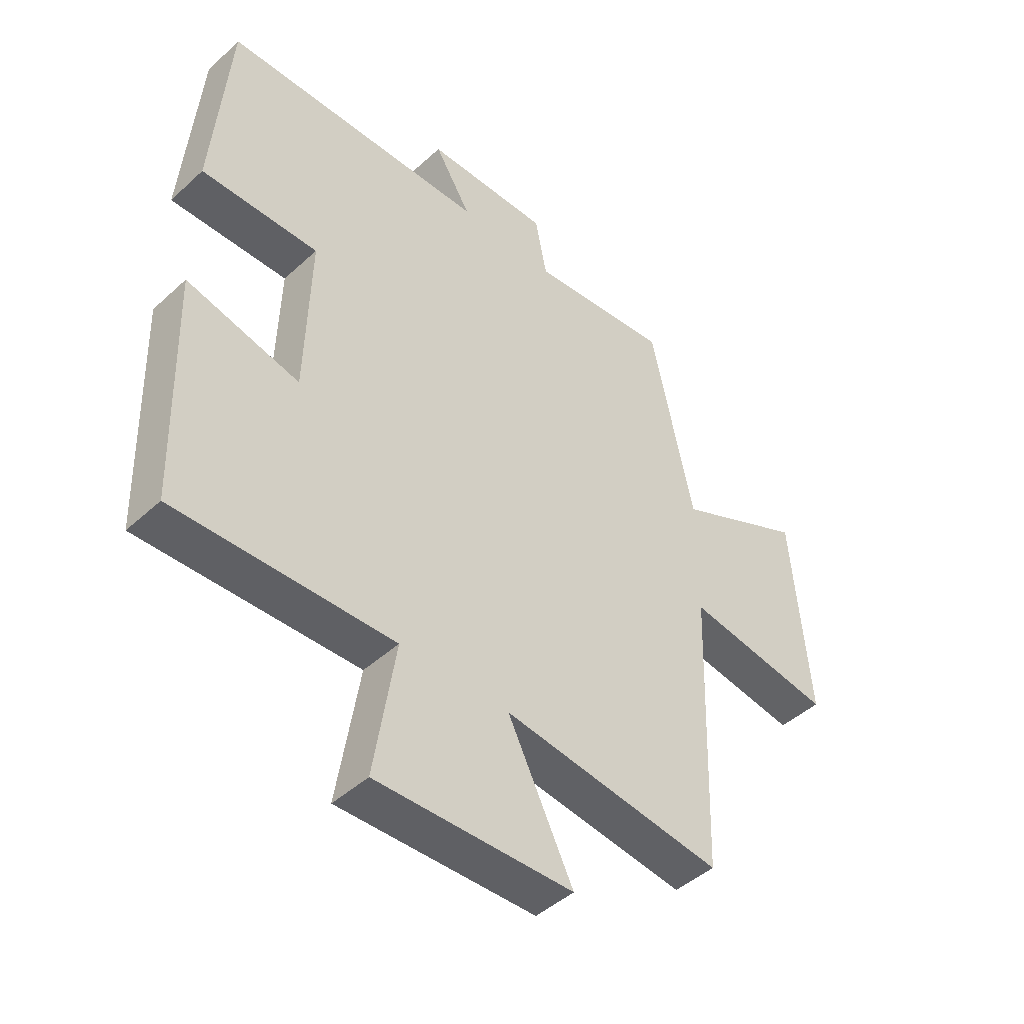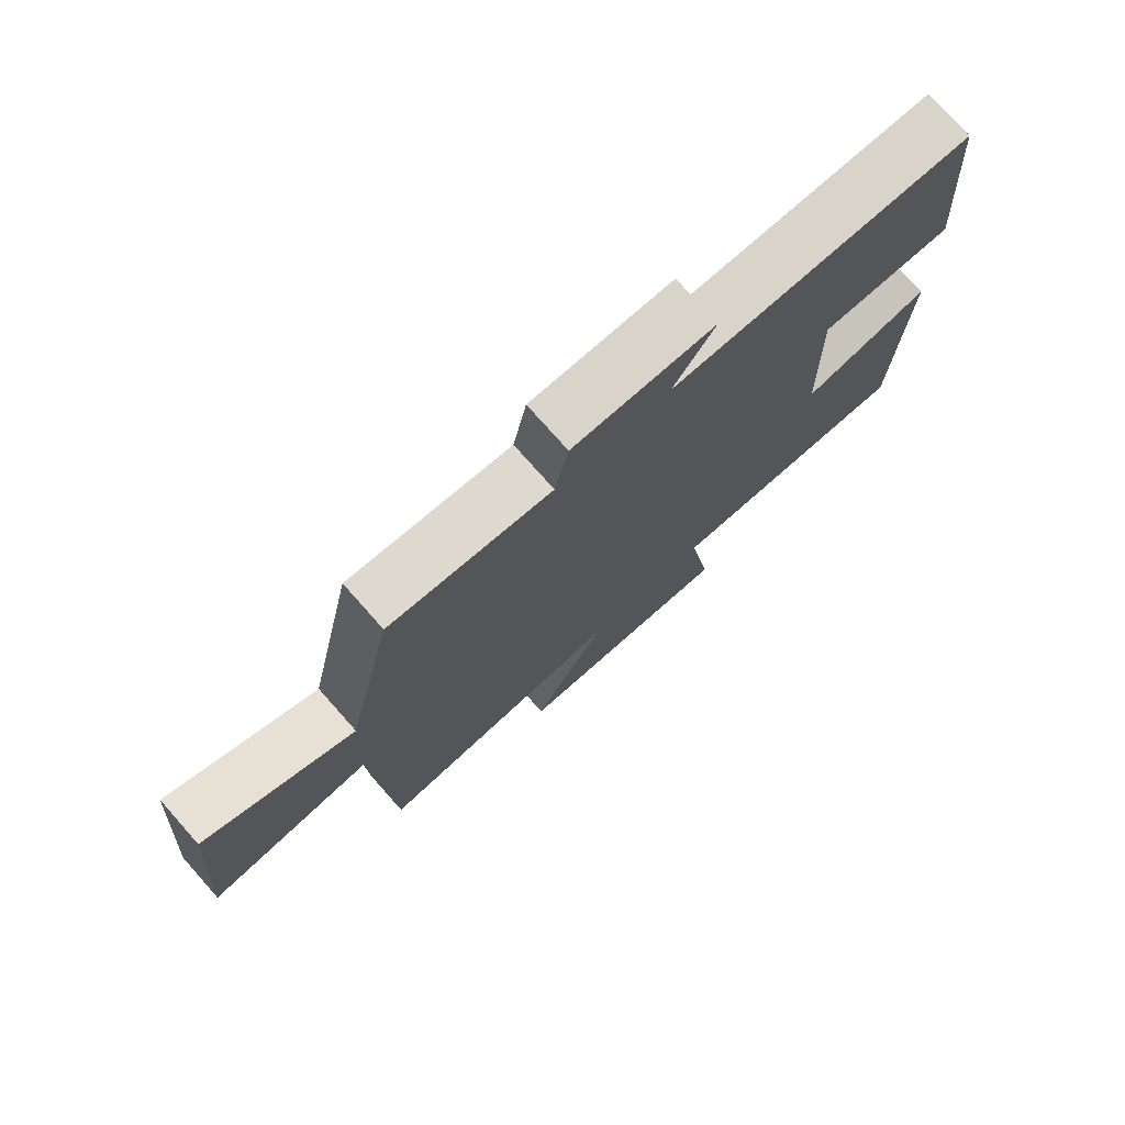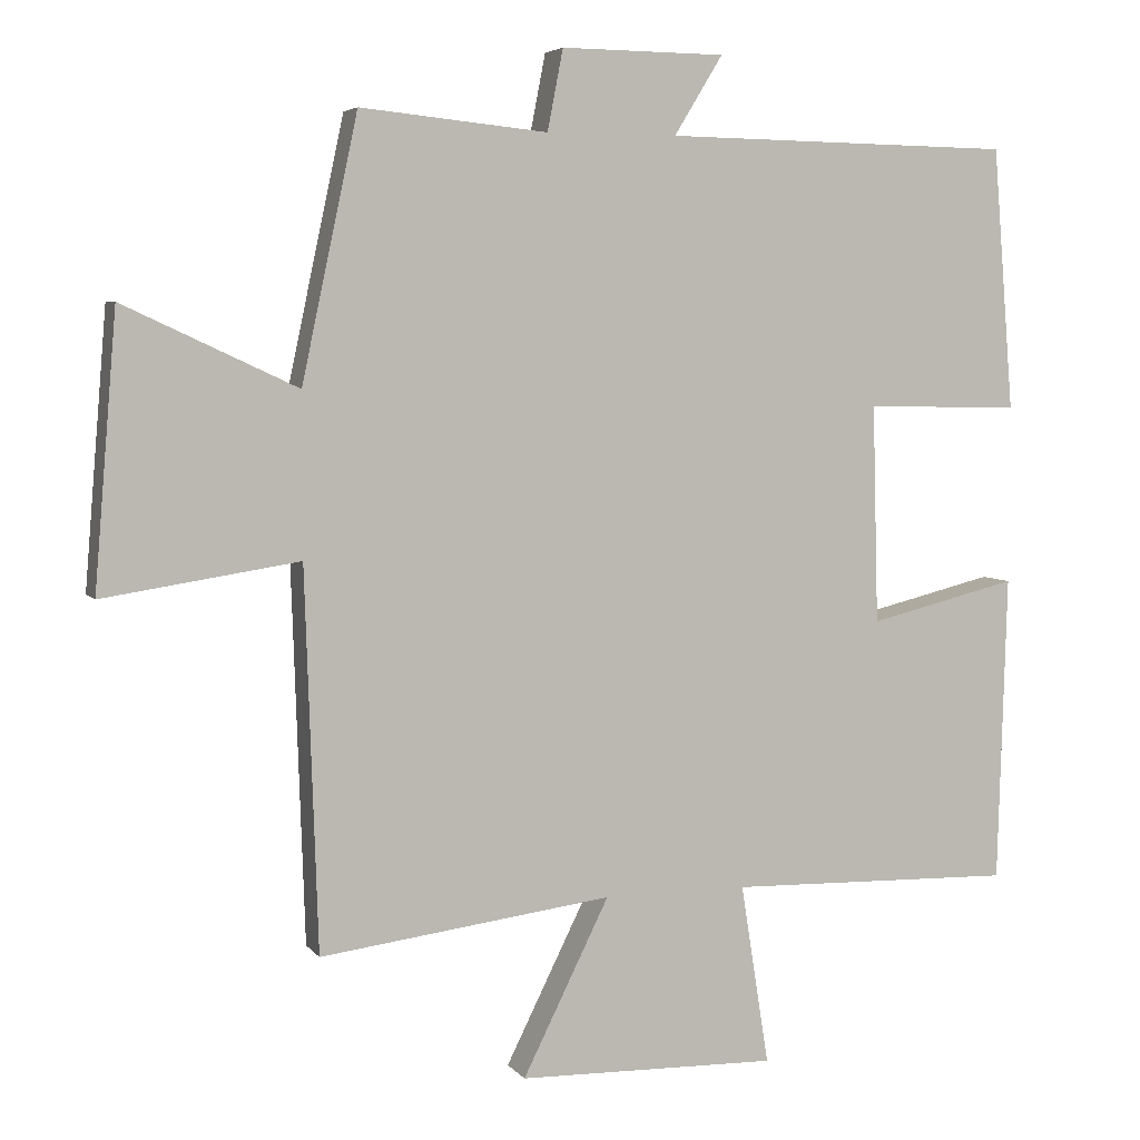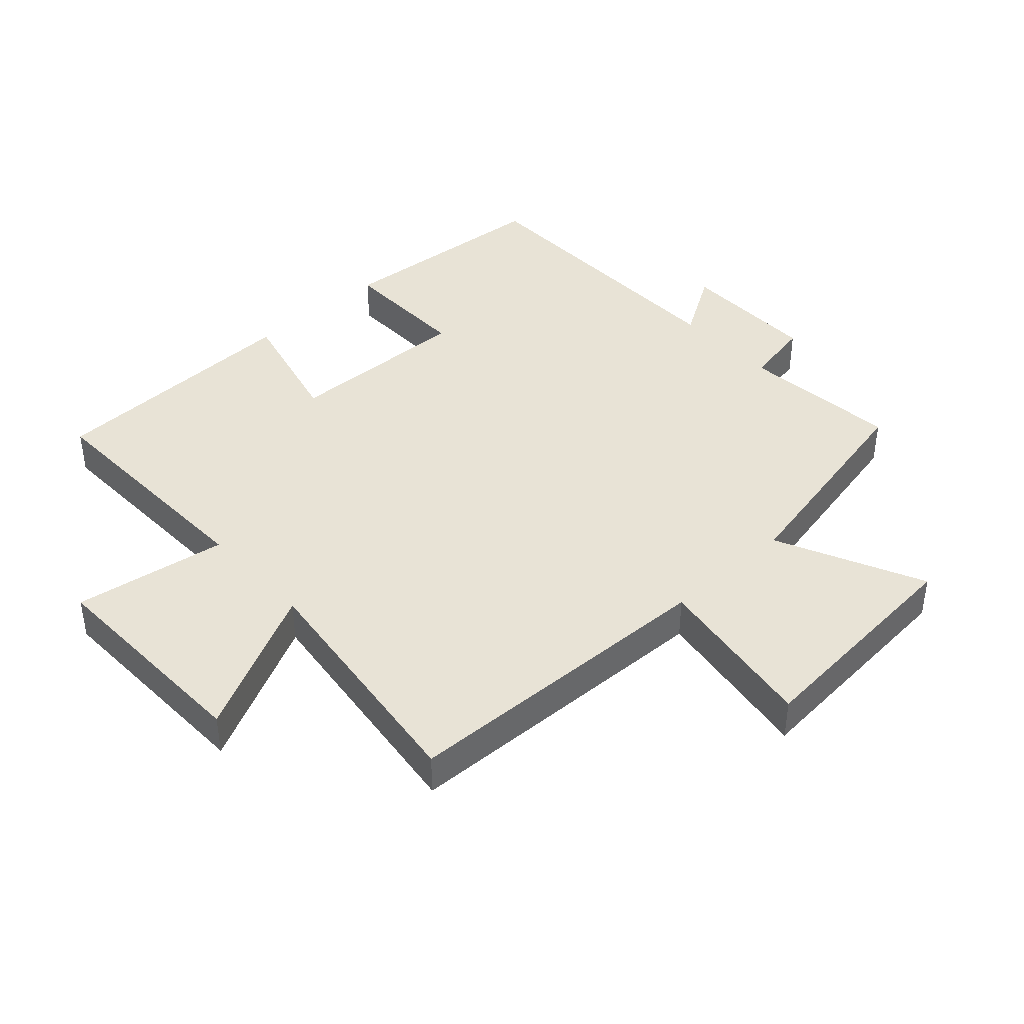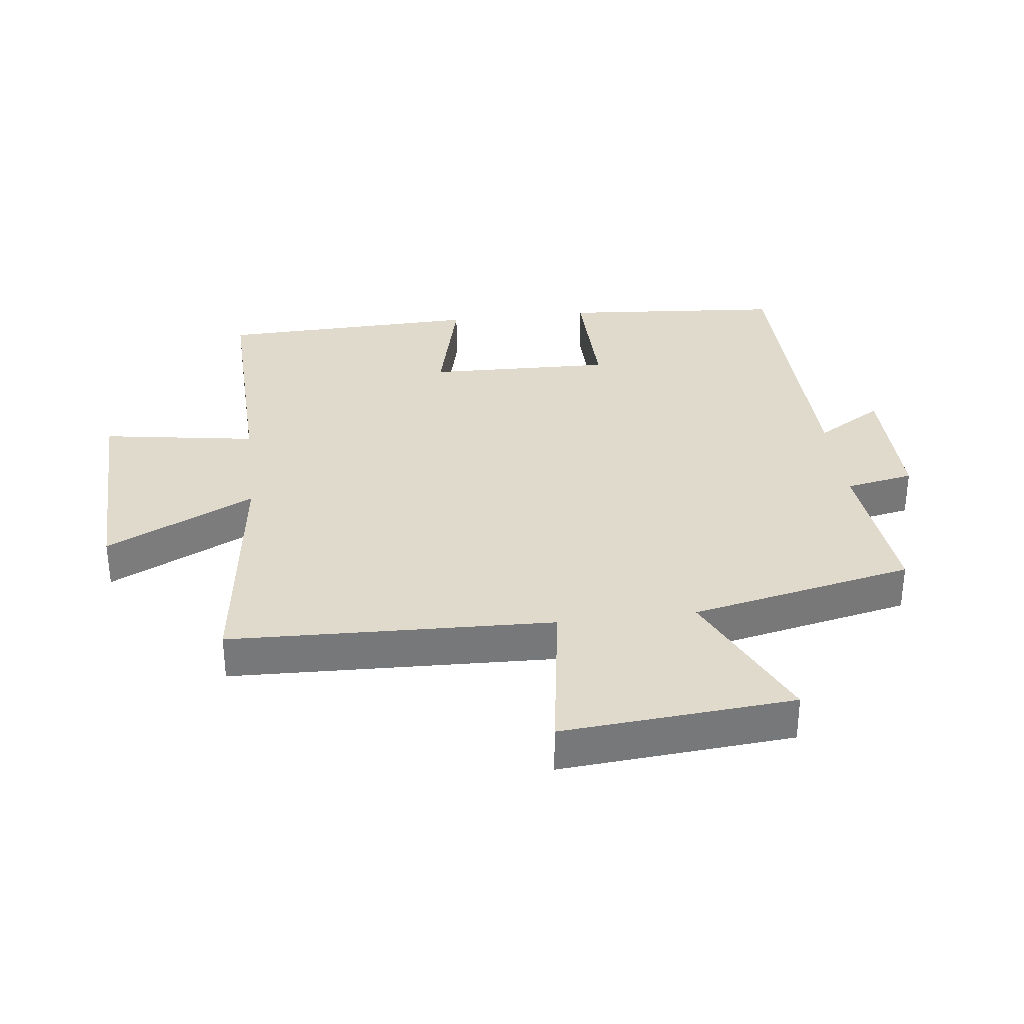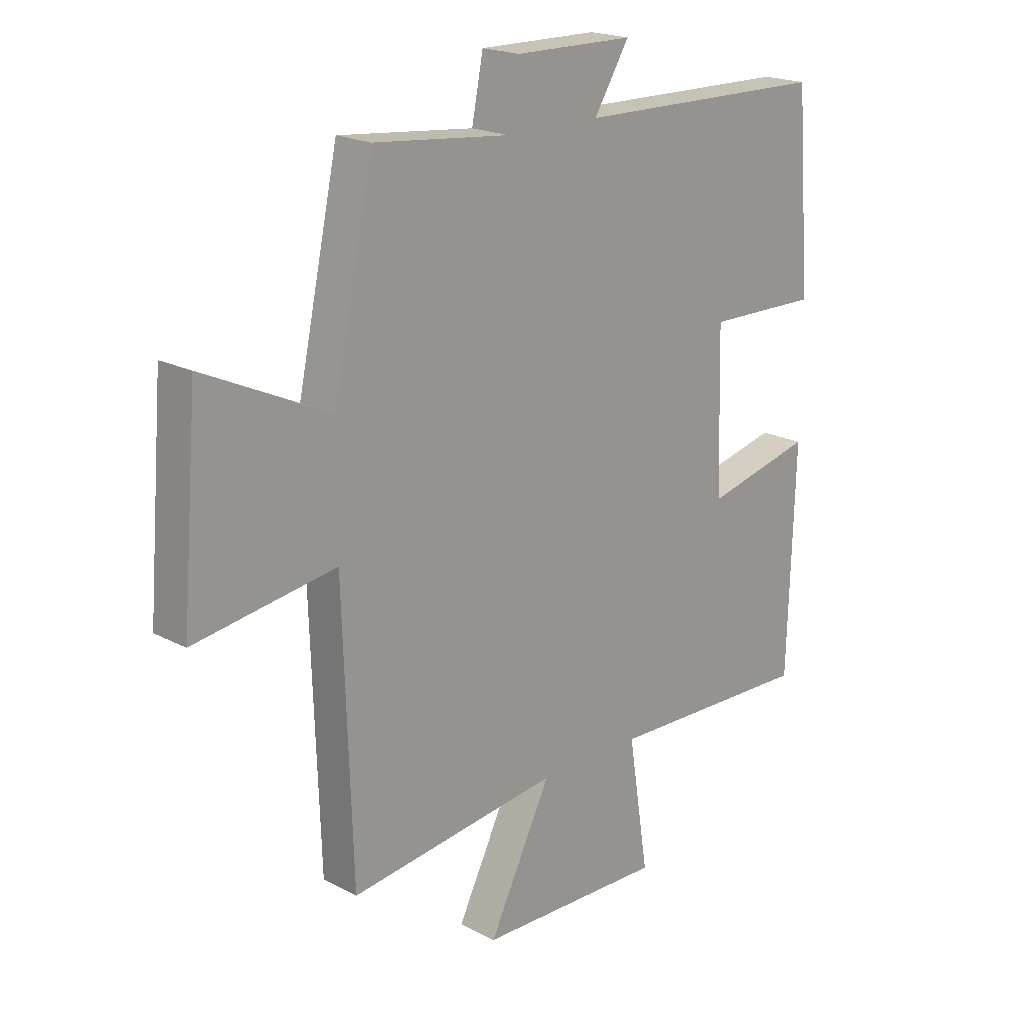
<metadata>
{"format":"obj","ext":"obj","renderer":"f3d","projection":"perspective","resolution":1024,"background":"white","views":[{"elev":-45.6,"azim":136.3,"up":"+Z"},{"elev":76.2,"azim":-41.6,"up":"+Z"},{"elev":5.0,"azim":-19.6,"up":"+Z"},{"elev":41.4,"azim":-132.5,"up":"+Y"},{"elev":33.0,"azim":-96.9,"up":"+Y"},{"elev":19.8,"azim":-45.4,"up":"+Z"}]}
</metadata>
<code>
v -0.425 0.07 0.525
v -0.174 0.07 0.5
v -0.153 0.07 0.608
v 0.067 0.07 0.606
v 0.002 0.07 0.5
v 0.472 0.07 0.493
v 0.5 0.07 0.142
v 0.292 0.07 0.145
v 0.3 0.07 -0.147
v 0.5 0.07 -0.098
v 0.488 0.07 -0.51
v 0.103 0.07 -0.5
v 0.141 0.07 -0.742
v -0.207 0.07 -0.734
v -0.091 0.07 -0.5
v -0.483 0.07 -0.55
v -0.5 0.07 -0.042
v -0.762 0.07 -0.082
v -0.732 0.07 0.282
v -0.5 0.07 0.174
v -0.425 0 0.525
v -0.174 0 0.5
v -0.153 0 0.608
v 0.067 0 0.606
v 0.002 0 0.5
v 0.472 0 0.493
v 0.5 0 0.142
v 0.292 0 0.145
v 0.3 0 -0.147
v 0.5 0 -0.098
v 0.488 0 -0.51
v 0.103 0 -0.5
v 0.141 0 -0.742
v -0.207 0 -0.734
v -0.091 0 -0.5
v -0.483 0 -0.55
v -0.5 0 -0.042
v -0.762 0 -0.082
v -0.732 0 0.282
v -0.5 0 0.174
f 17 18 19 20
f 15 16 17 20
f 15 20 1 2
f 12 13 14 15
f 12 15 2 3
f 9 10 11 12
f 8 9 12 3
f 5 6 7 8
f 5 8 3
f 3 4 5
f 40 39 38 37
f 40 37 36 35
f 22 21 40 35
f 35 34 33 32
f 23 22 35 32
f 32 31 30 29
f 23 32 29 28
f 28 27 26 25
f 23 28 25
f 25 24 23
f 1 21 22 2
f 2 22 23 3
f 3 23 24 4
f 4 24 25 5
f 5 25 26 6
f 6 26 27 7
f 7 27 28 8
f 8 28 29 9
f 9 29 30 10
f 10 30 31 11
f 11 31 32 12
f 12 32 33 13
f 13 33 34 14
f 14 34 35 15
f 15 35 36 16
f 16 36 37 17
f 17 37 38 18
f 18 38 39 19
f 19 39 40 20
f 20 40 21 1

</code>
